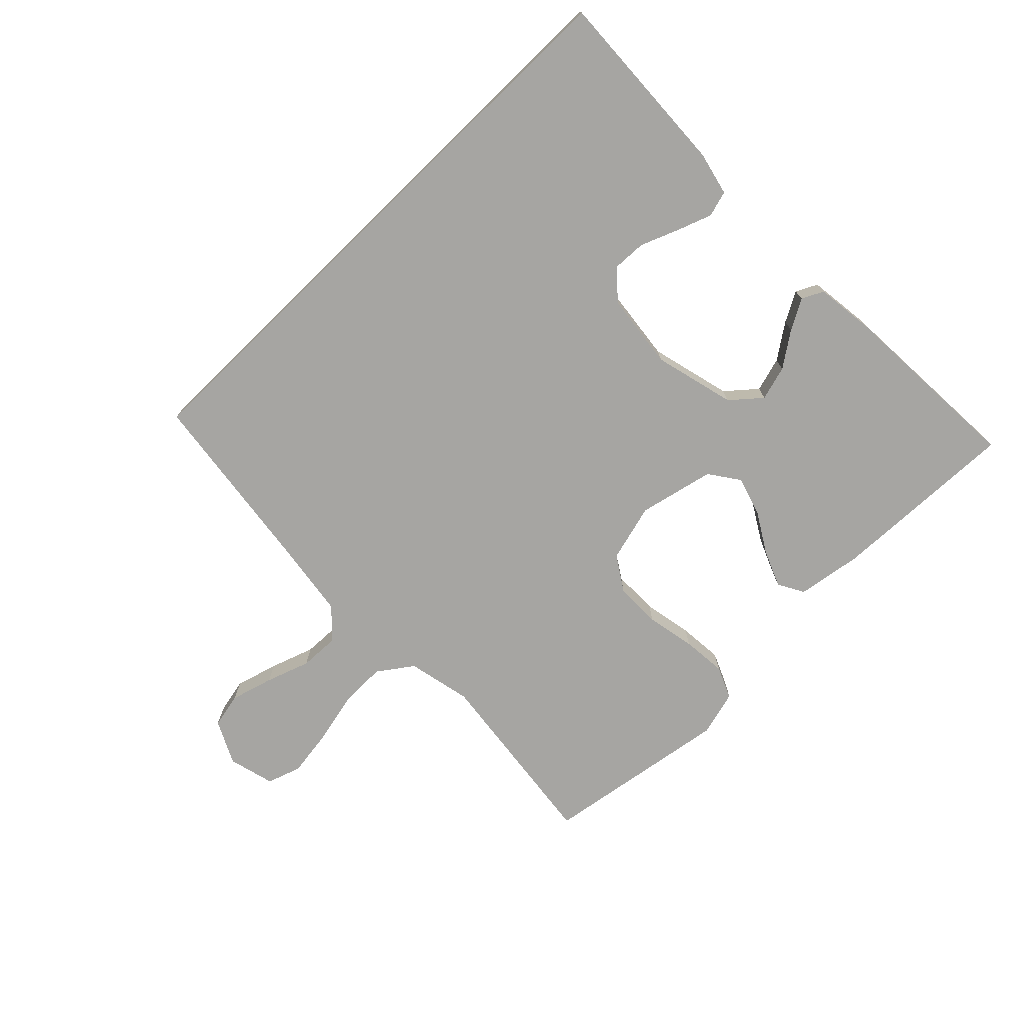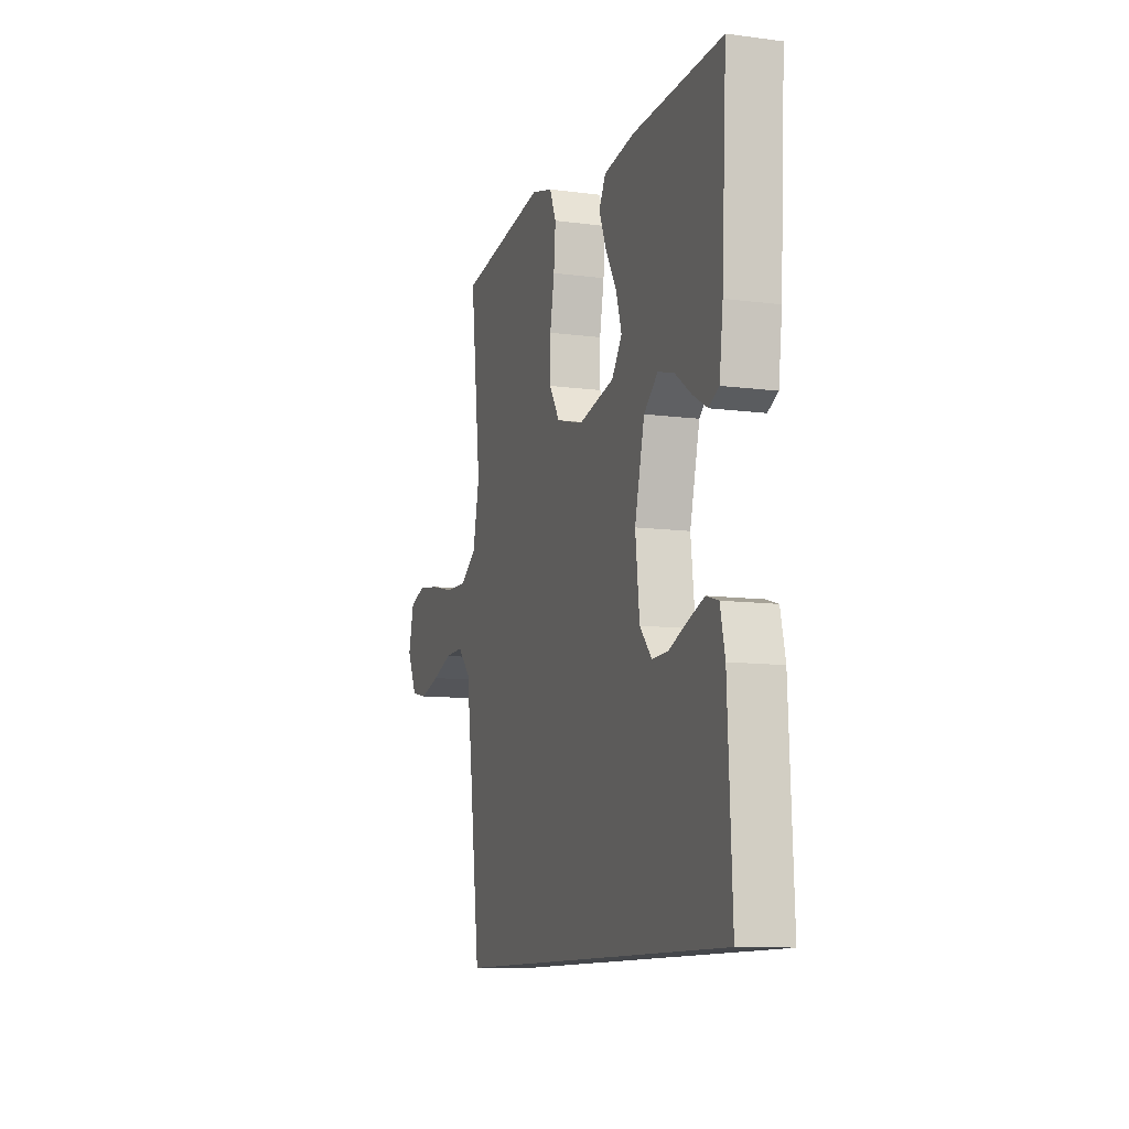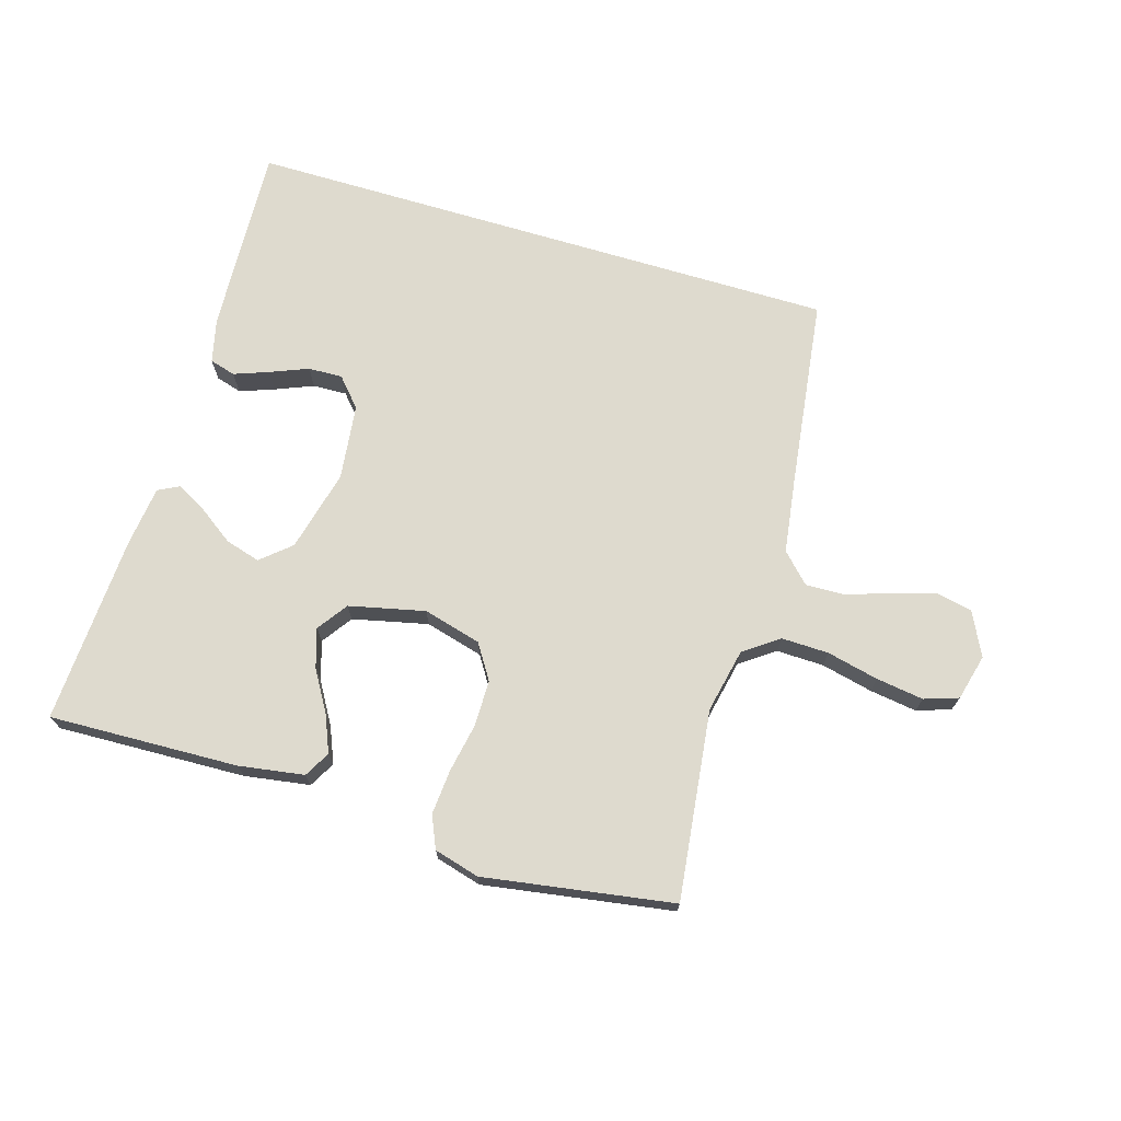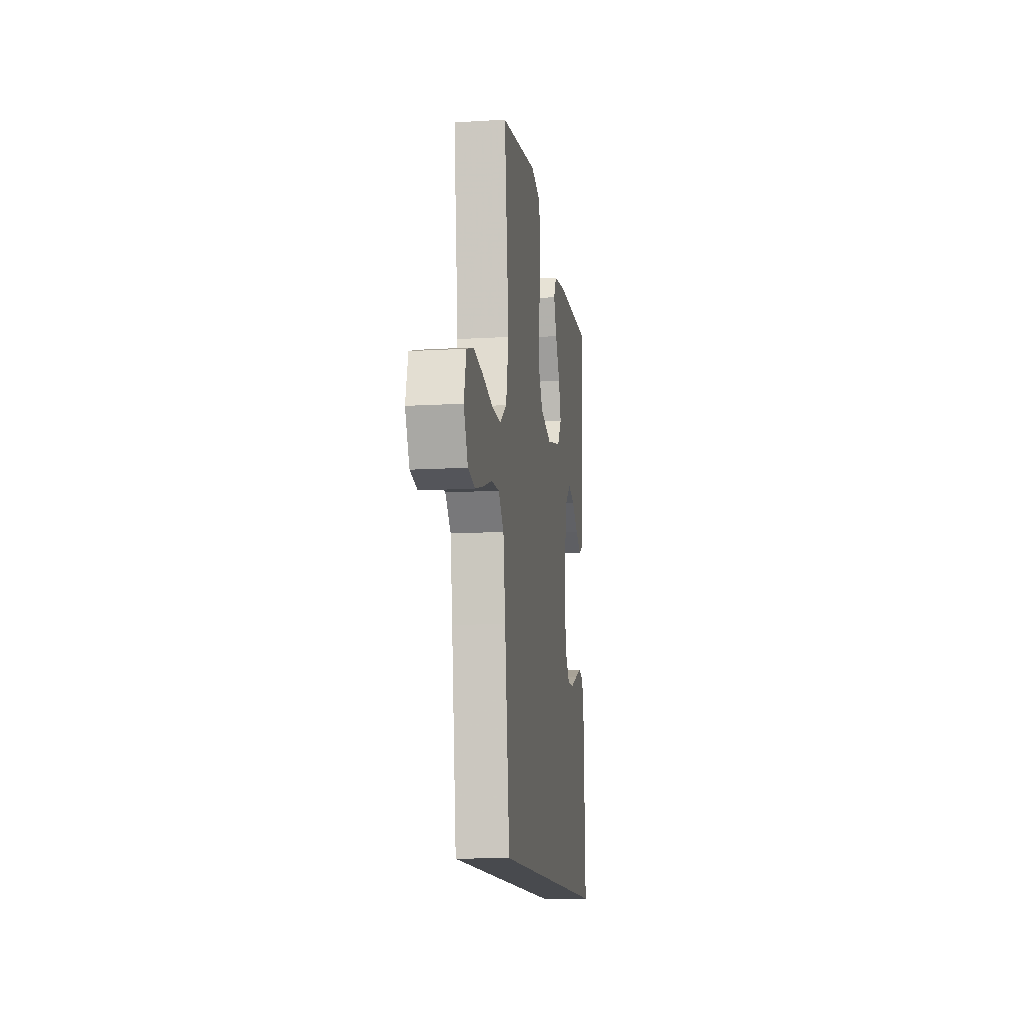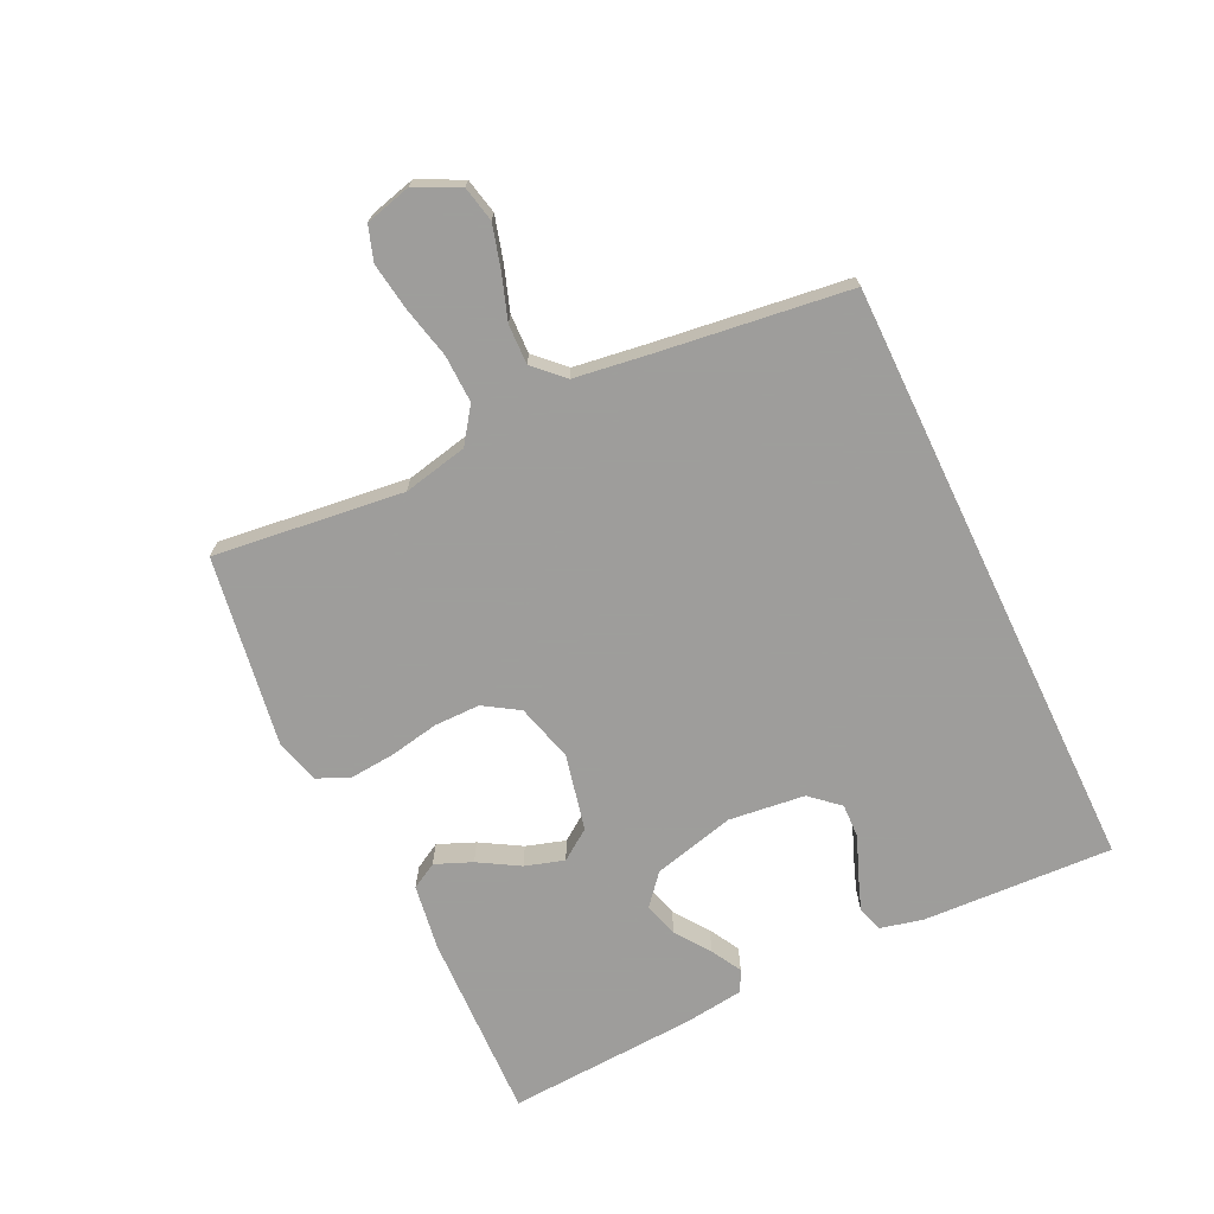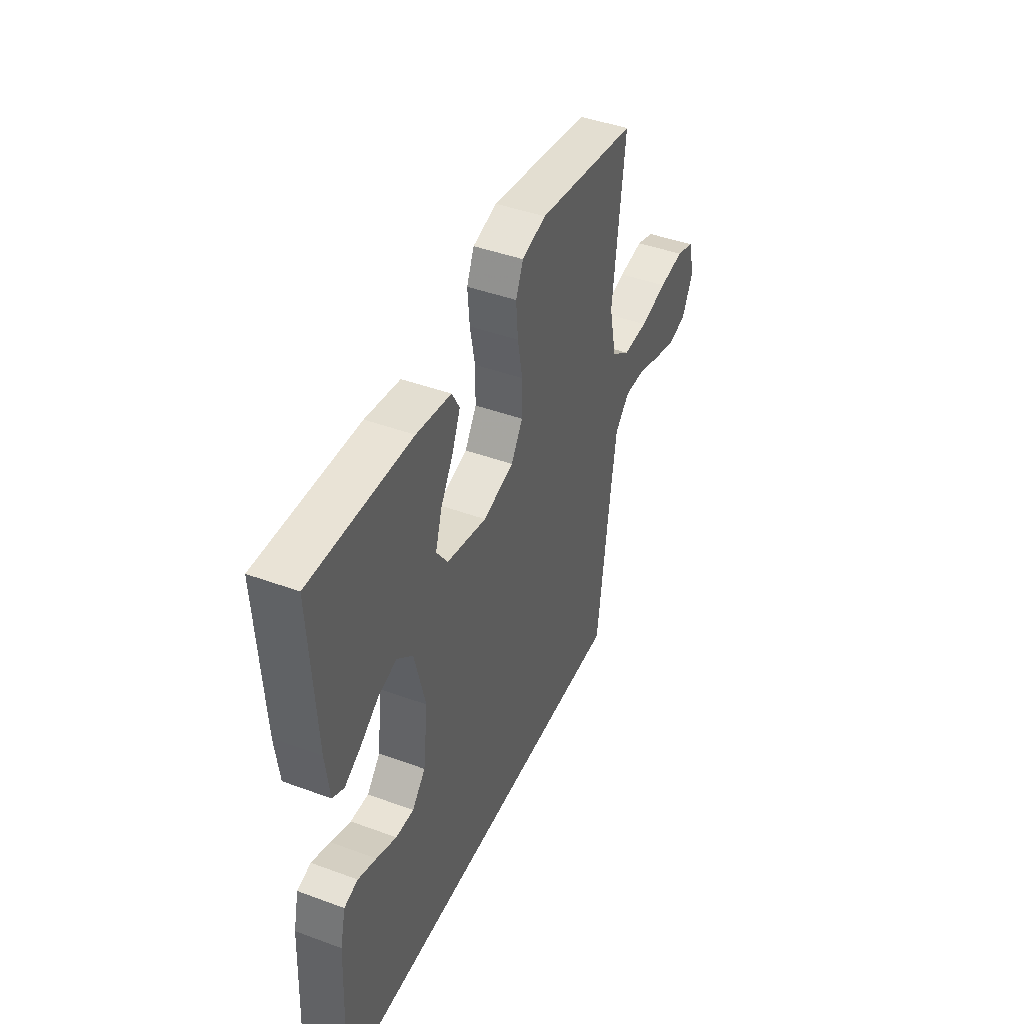
<metadata>
{"format":"obj","ext":"obj","renderer":"f3d","projection":"perspective","resolution":1024,"background":"white","views":[{"elev":-73.8,"azim":-135.7,"up":"+Y"},{"elev":-10.6,"azim":-108.3,"up":"+Z"},{"elev":71.3,"azim":16.6,"up":"+Y"},{"elev":-12.9,"azim":97.8,"up":"+Z"},{"elev":-70.7,"azim":115.6,"up":"+Y"},{"elev":43.5,"azim":-66.5,"up":"+Z"}]}
</metadata>
<code>
v 0.455 0.07 -0.5
v -0.493 0.07 -0.5
v -0.479 0.07 -0.2
v -0.463 0.07 -0.131
v -0.422 0.07 -0.119
v -0.367 0.07 -0.139
v -0.307 0.07 -0.163
v -0.253 0.07 -0.165
v -0.213 0.07 -0.12
v -0.199 0.07 0
v -0.232 0.07 0.13
v -0.279 0.07 0.17
v -0.334 0.07 0.154
v -0.389 0.07 0.115
v -0.437 0.07 0.088
v -0.471 0.07 0.105
v -0.483 0.07 0.2
v -0.5 0.07 0.5
v -0.2 0.07 0.49
v -0.096 0.07 0.474
v -0.073 0.07 0.433
v -0.097 0.07 0.375
v -0.135 0.07 0.311
v -0.154 0.07 0.249
v -0.12 0.07 0.201
v 0 0.07 0.174
v 0.092 0.07 0.199
v 0.127 0.07 0.254
v 0.127 0.07 0.327
v 0.112 0.07 0.405
v 0.106 0.07 0.476
v 0.128 0.07 0.527
v 0.2 0.07 0.547
v 0.5 0.07 0.5
v 0.464 0.07 0.2
v 0.486 0.07 0.098
v 0.541 0.07 0.059
v 0.616 0.07 0.061
v 0.698 0.07 0.08
v 0.773 0.07 0.091
v 0.827 0.07 0.073
v 0.846 0.07 0
v 0.812 0.07 -0.069
v 0.756 0.07 -0.081
v 0.688 0.07 -0.062
v 0.618 0.07 -0.038
v 0.555 0.07 -0.036
v 0.511 0.07 -0.081
v 0.494 0.07 -0.2
v 0.455 0 -0.5
v -0.493 0 -0.5
v -0.479 0 -0.2
v -0.463 0 -0.131
v -0.422 0 -0.119
v -0.367 0 -0.139
v -0.307 0 -0.163
v -0.253 0 -0.165
v -0.213 0 -0.12
v -0.199 0 0
v -0.232 0 0.13
v -0.279 0 0.17
v -0.334 0 0.154
v -0.389 0 0.115
v -0.437 0 0.088
v -0.471 0 0.105
v -0.483 0 0.2
v -0.5 0 0.5
v -0.2 0 0.49
v -0.096 0 0.474
v -0.073 0 0.433
v -0.097 0 0.375
v -0.135 0 0.311
v -0.154 0 0.249
v -0.12 0 0.201
v 0 0 0.174
v 0.092 0 0.199
v 0.127 0 0.254
v 0.127 0 0.327
v 0.112 0 0.405
v 0.106 0 0.476
v 0.128 0 0.527
v 0.2 0 0.547
v 0.5 0 0.5
v 0.464 0 0.2
v 0.486 0 0.098
v 0.541 0 0.059
v 0.616 0 0.061
v 0.698 0 0.08
v 0.773 0 0.091
v 0.827 0 0.073
v 0.846 0 0
v 0.812 0 -0.069
v 0.756 0 -0.081
v 0.688 0 -0.062
v 0.618 0 -0.038
v 0.555 0 -0.036
v 0.511 0 -0.081
v 0.494 0 -0.2
f 44 45 46
f 43 44 46
f 42 43 46
f 41 42 46
f 40 41 46
f 39 40 46
f 38 39 46
f 37 38 46 47
f 36 37 47 48
f 33 34 35
f 32 33 35
f 31 32 35
f 30 31 35
f 29 30 35
f 36 48 49
f 35 36 49
f 29 35 49
f 28 29 49
f 21 22 23
f 20 21 23
f 19 20 23
f 18 19 23
f 17 18 23
f 16 17 23
f 15 16 23
f 14 15 23
f 13 14 23
f 12 13 23 24
f 11 12 24 25
f 5 6 7
f 4 5 7
f 3 4 7
f 2 3 7
f 1 2 7
f 1 7 8
f 27 28 49 1
f 10 11 25 26
f 26 27 1
f 10 26 1
f 9 10 1
f 1 8 9
f 95 94 93
f 95 93 92
f 95 92 91
f 95 91 90
f 95 90 89
f 95 89 88
f 95 88 87
f 96 95 87 86
f 97 96 86 85
f 84 83 82
f 84 82 81
f 84 81 80
f 84 80 79
f 84 79 78
f 98 97 85
f 98 85 84
f 98 84 78
f 98 78 77
f 72 71 70
f 72 70 69
f 72 69 68
f 72 68 67
f 72 67 66
f 72 66 65
f 72 65 64
f 72 64 63
f 72 63 62
f 73 72 62 61
f 74 73 61 60
f 56 55 54
f 56 54 53
f 56 53 52
f 56 52 51
f 56 51 50
f 57 56 50
f 50 98 77 76
f 75 74 60 59
f 50 76 75
f 50 75 59
f 50 59 58
f 58 57 50
f 1 50 51 2
f 2 51 52 3
f 3 52 53 4
f 4 53 54 5
f 5 54 55 6
f 6 55 56 7
f 7 56 57 8
f 8 57 58 9
f 9 58 59 10
f 10 59 60 11
f 11 60 61 12
f 12 61 62 13
f 13 62 63 14
f 14 63 64 15
f 15 64 65 16
f 16 65 66 17
f 17 66 67 18
f 18 67 68 19
f 19 68 69 20
f 20 69 70 21
f 21 70 71 22
f 22 71 72 23
f 23 72 73 24
f 24 73 74 25
f 25 74 75 26
f 26 75 76 27
f 27 76 77 28
f 28 77 78 29
f 29 78 79 30
f 30 79 80 31
f 31 80 81 32
f 32 81 82 33
f 33 82 83 34
f 34 83 84 35
f 35 84 85 36
f 36 85 86 37
f 37 86 87 38
f 38 87 88 39
f 39 88 89 40
f 40 89 90 41
f 41 90 91 42
f 42 91 92 43
f 43 92 93 44
f 44 93 94 45
f 45 94 95 46
f 46 95 96 47
f 47 96 97 48
f 48 97 98 49
f 49 98 50 1

</code>
